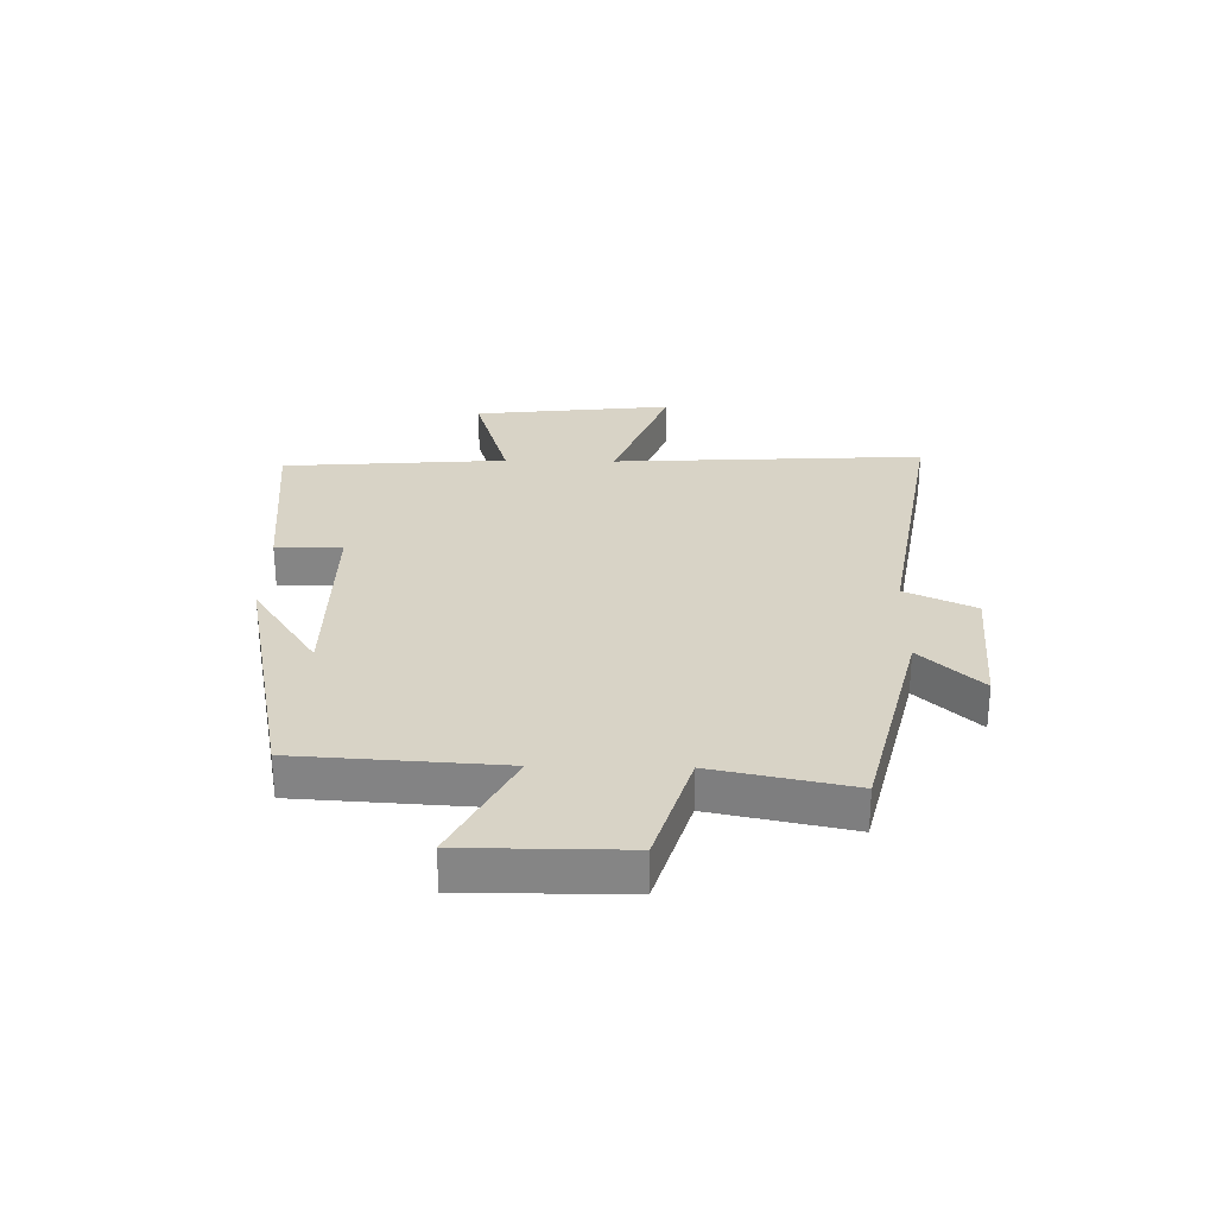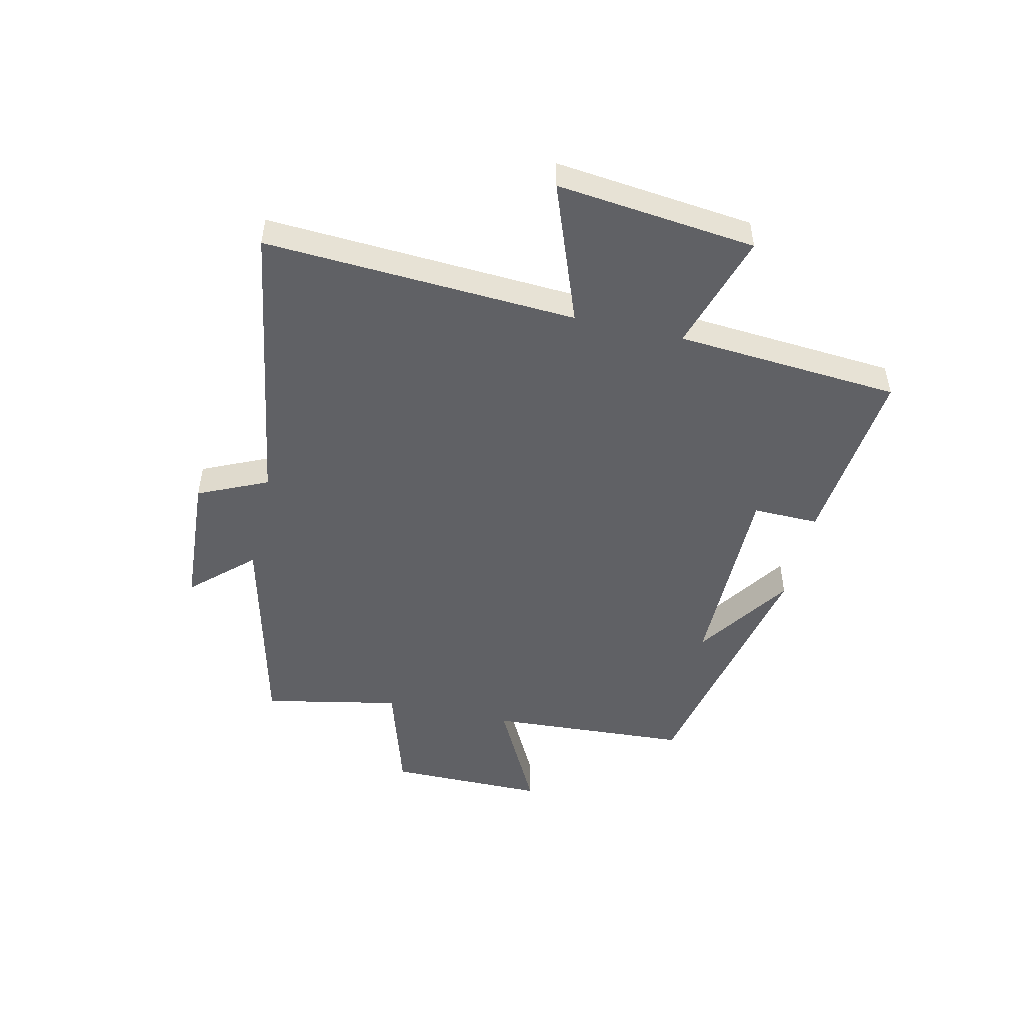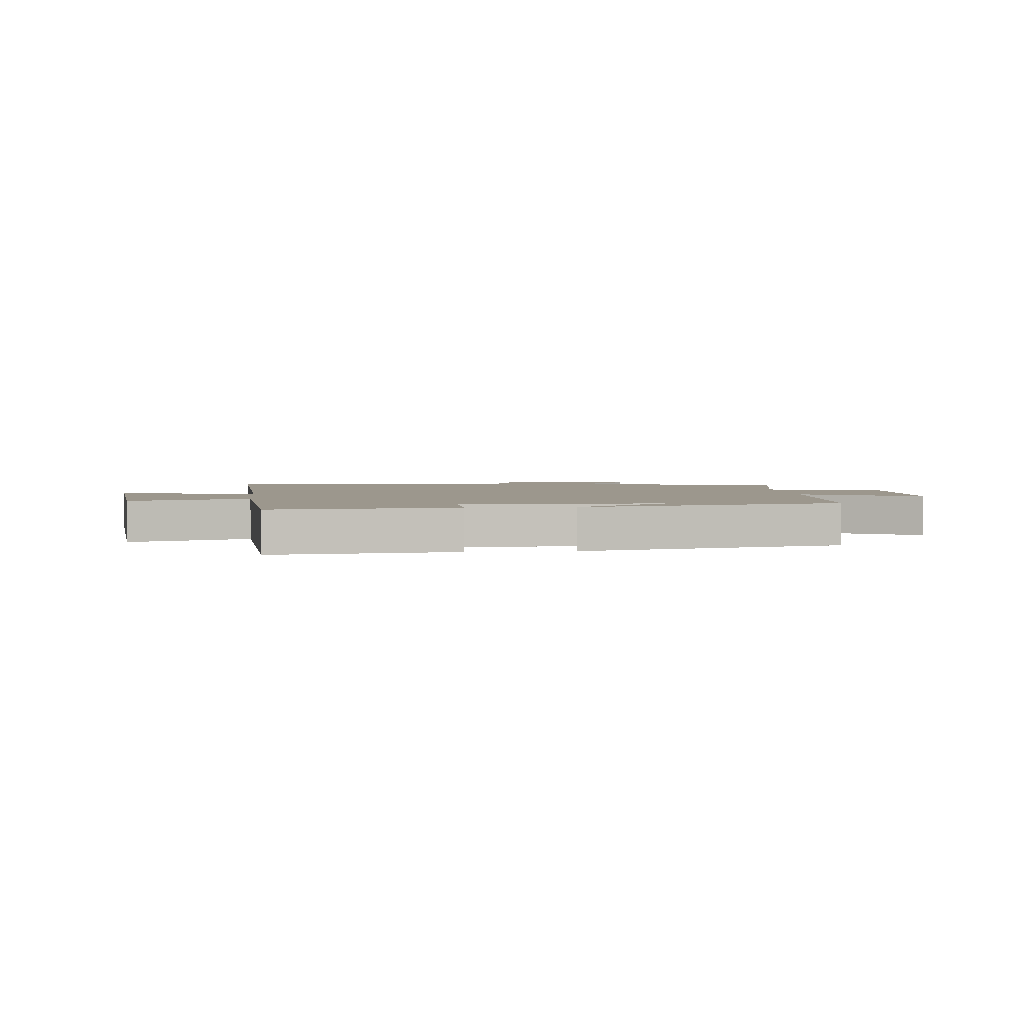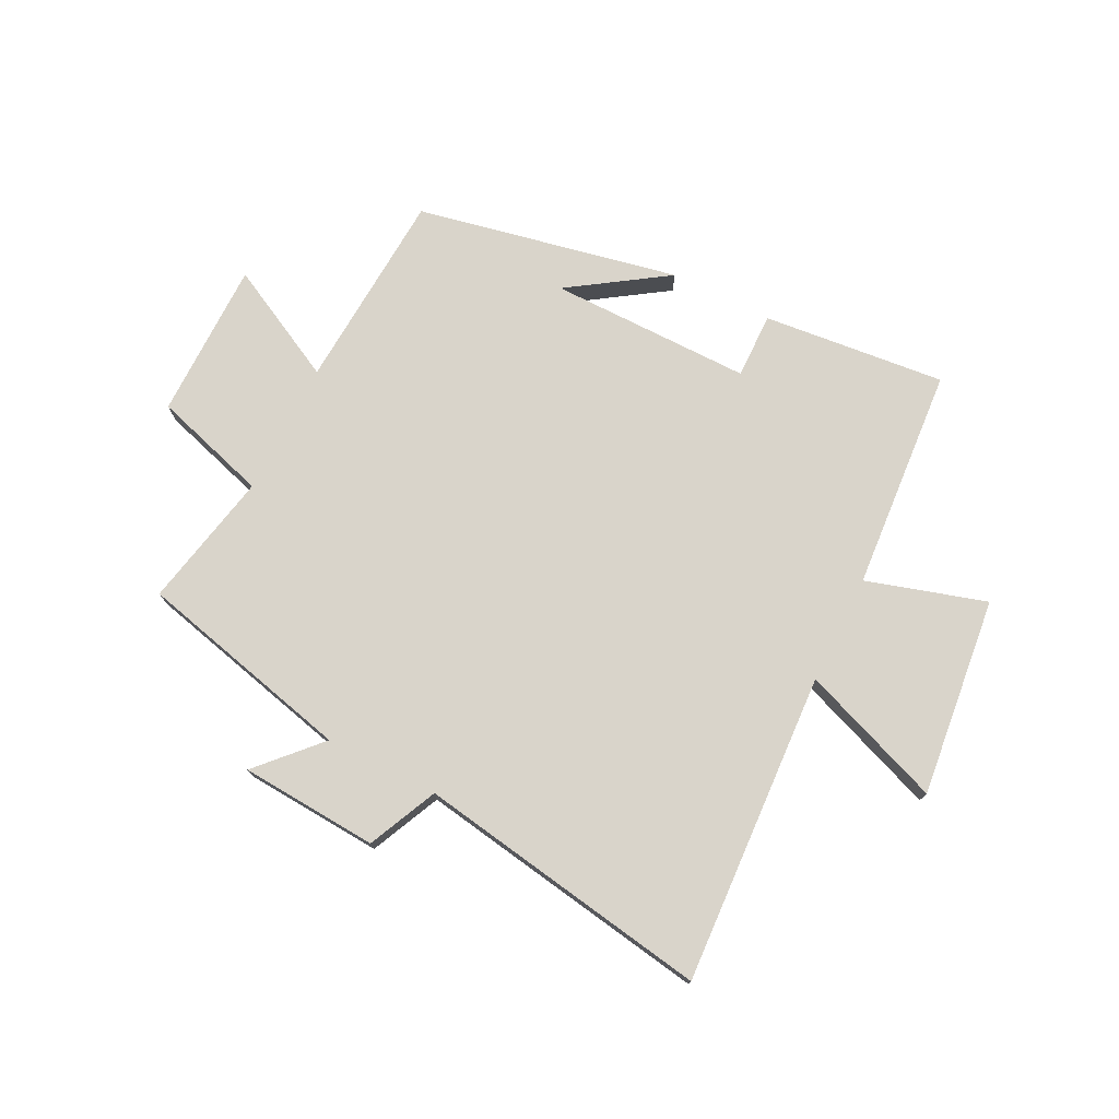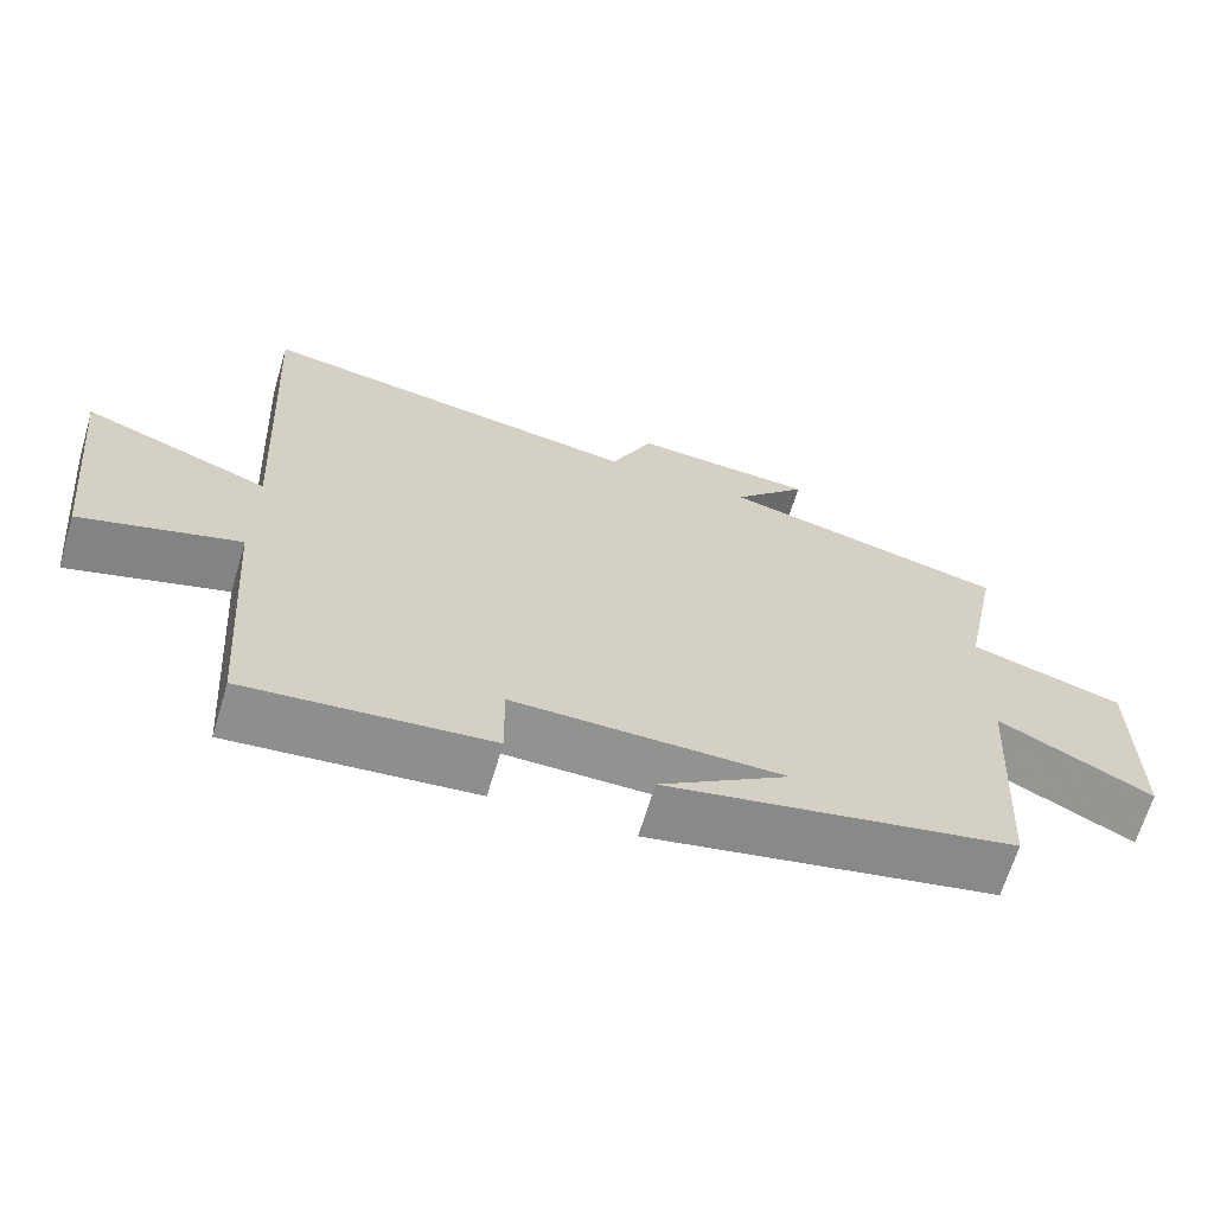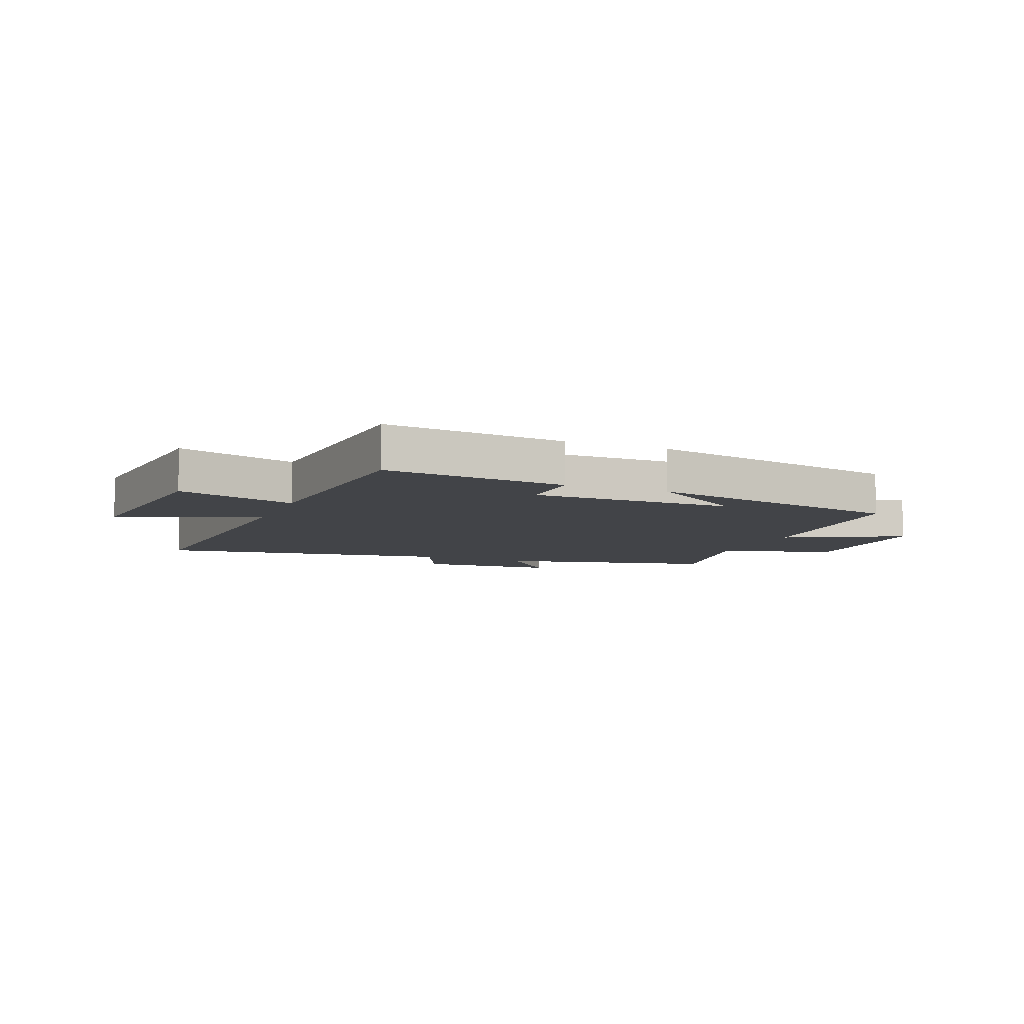
<metadata>
{"format":"obj","ext":"obj","renderer":"f3d","projection":"perspective","resolution":1024,"background":"white","views":[{"elev":28.2,"azim":-88.9,"up":"+Y"},{"elev":-49.0,"azim":77.0,"up":"+Y"},{"elev":2.9,"azim":174.1,"up":"+Y"},{"elev":74.8,"azim":26.7,"up":"+Y"},{"elev":-66.2,"azim":163.3,"up":"+Z"},{"elev":-8.0,"azim":157.7,"up":"+Y"}]}
</metadata>
<code>
v -0.548 0.07 0.409
v -0.174 0.07 0.5
v -0.271 0.07 0.604
v -0.033 0.07 0.62
v 0.022 0.07 0.5
v 0.53 0.07 0.584
v 0.5 0.07 0.046
v 0.744 0.07 0.138
v 0.706 0.07 -0.206
v 0.5 0.07 -0.144
v 0.471 0.07 -0.531
v 0.155 0.07 -0.5
v 0.157 0.07 -0.386
v -0.193 0.07 -0.388
v -0.025 0.07 -0.5
v -0.479 0.07 -0.408
v -0.5 0.07 -0.059
v -0.699 0.07 -0.162
v -0.699 0.07 0.112
v -0.5 0.07 0.173
v -0.548 0 0.409
v -0.174 0 0.5
v -0.271 0 0.604
v -0.033 0 0.62
v 0.022 0 0.5
v 0.53 0 0.584
v 0.5 0 0.046
v 0.744 0 0.138
v 0.706 0 -0.206
v 0.5 0 -0.144
v 0.471 0 -0.531
v 0.155 0 -0.5
v 0.157 0 -0.386
v -0.193 0 -0.388
v -0.025 0 -0.5
v -0.479 0 -0.408
v -0.5 0 -0.059
v -0.699 0 -0.162
v -0.699 0 0.112
v -0.5 0 0.173
f 17 18 19 20
f 16 17 20
f 14 15 16
f 14 16 20
f 13 14 20 1
f 10 11 12 13
f 7 8 9 10
f 7 10 13 1
f 5 6 7
f 2 3 4 5
f 1 2 5 7
f 40 39 38 37
f 40 37 36
f 36 35 34
f 40 36 34
f 21 40 34 33
f 33 32 31 30
f 30 29 28 27
f 21 33 30 27
f 27 26 25
f 25 24 23 22
f 27 25 22 21
f 1 21 22 2
f 2 22 23 3
f 3 23 24 4
f 4 24 25 5
f 5 25 26 6
f 6 26 27 7
f 7 27 28 8
f 8 28 29 9
f 9 29 30 10
f 10 30 31 11
f 11 31 32 12
f 12 32 33 13
f 13 33 34 14
f 14 34 35 15
f 15 35 36 16
f 16 36 37 17
f 17 37 38 18
f 18 38 39 19
f 19 39 40 20
f 20 40 21 1

</code>
